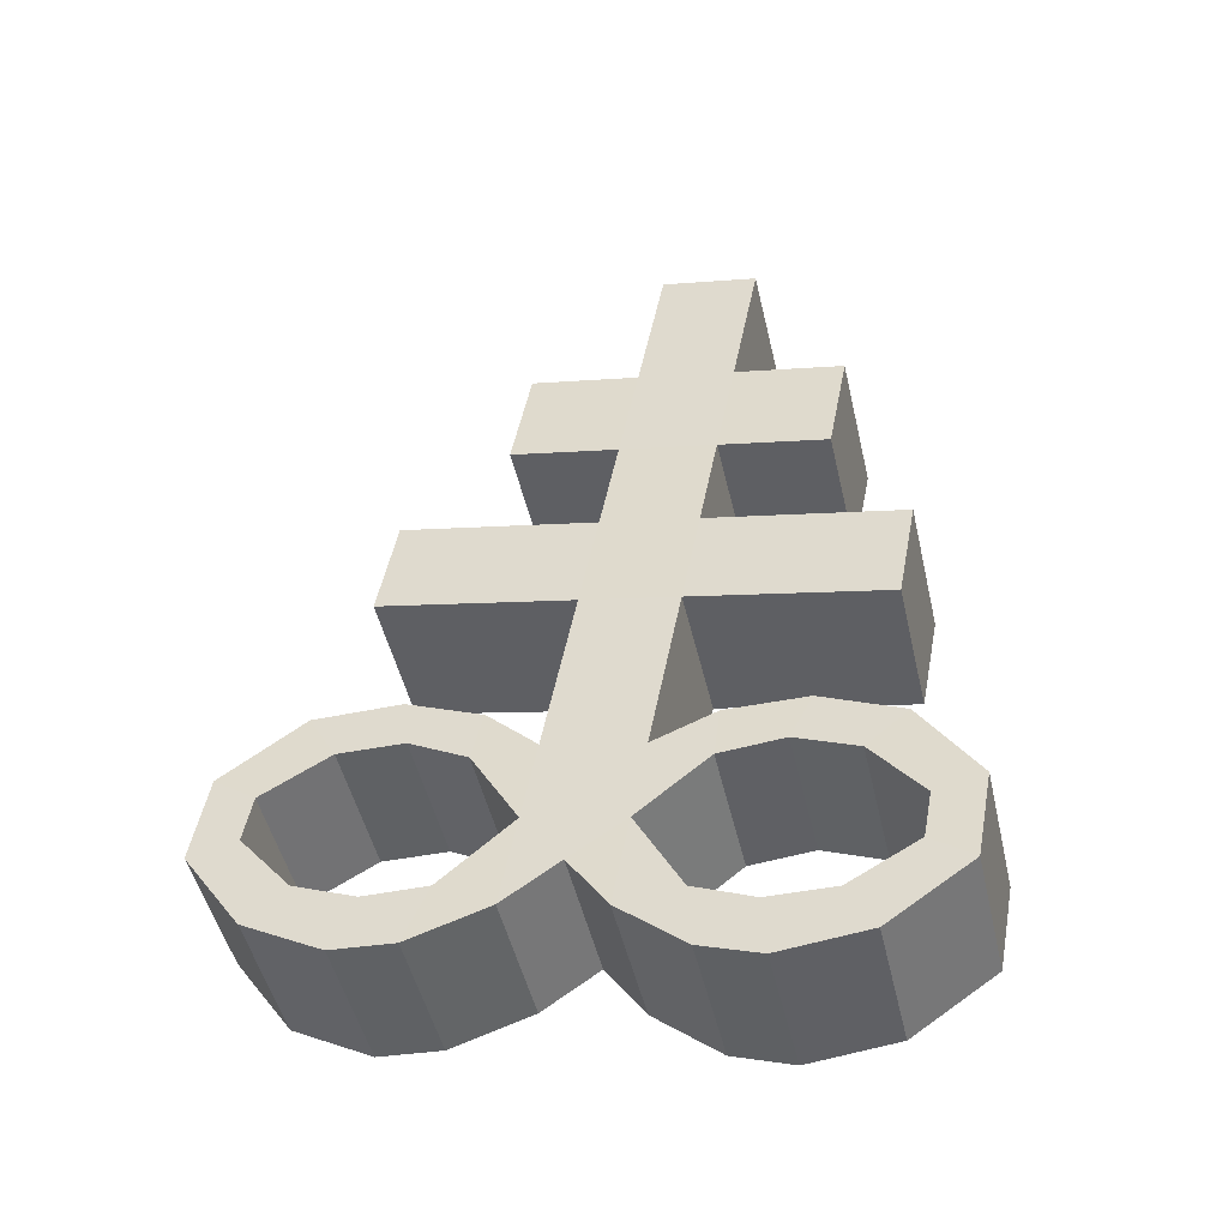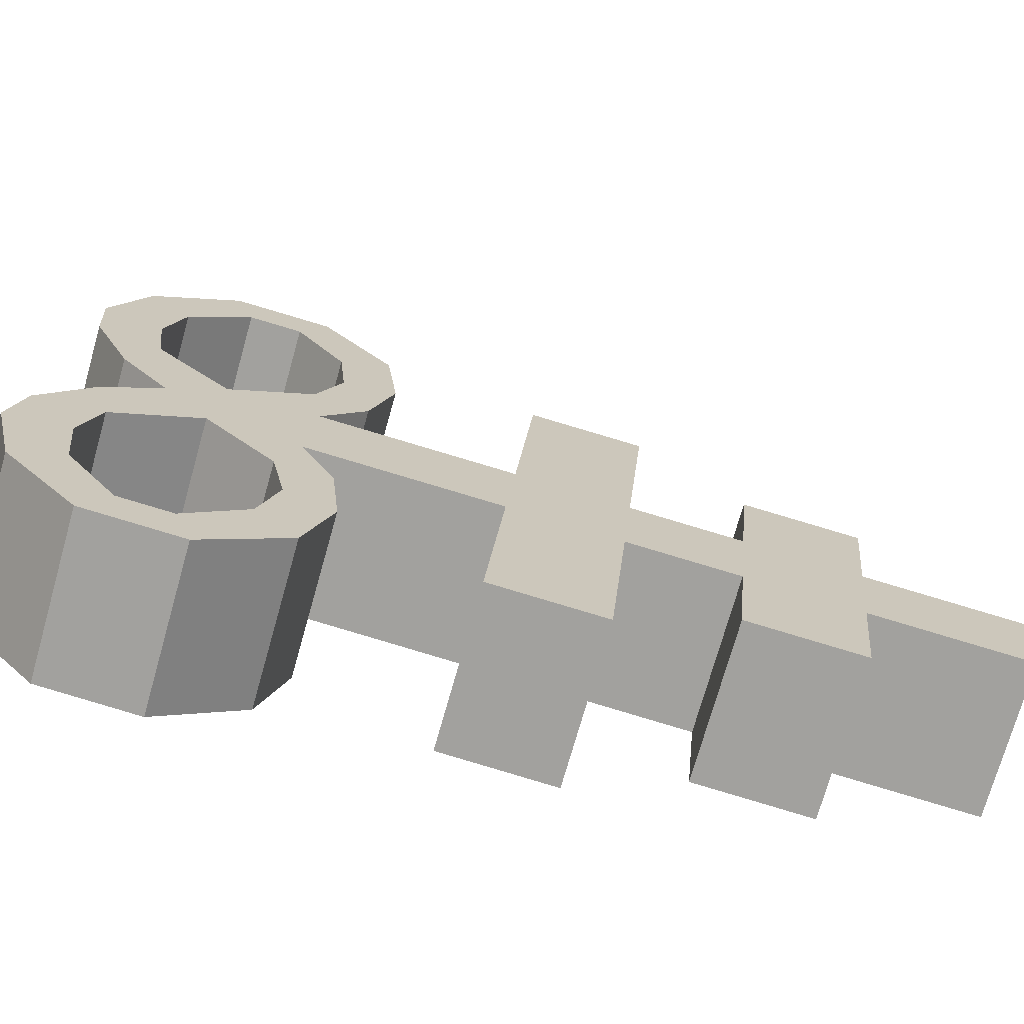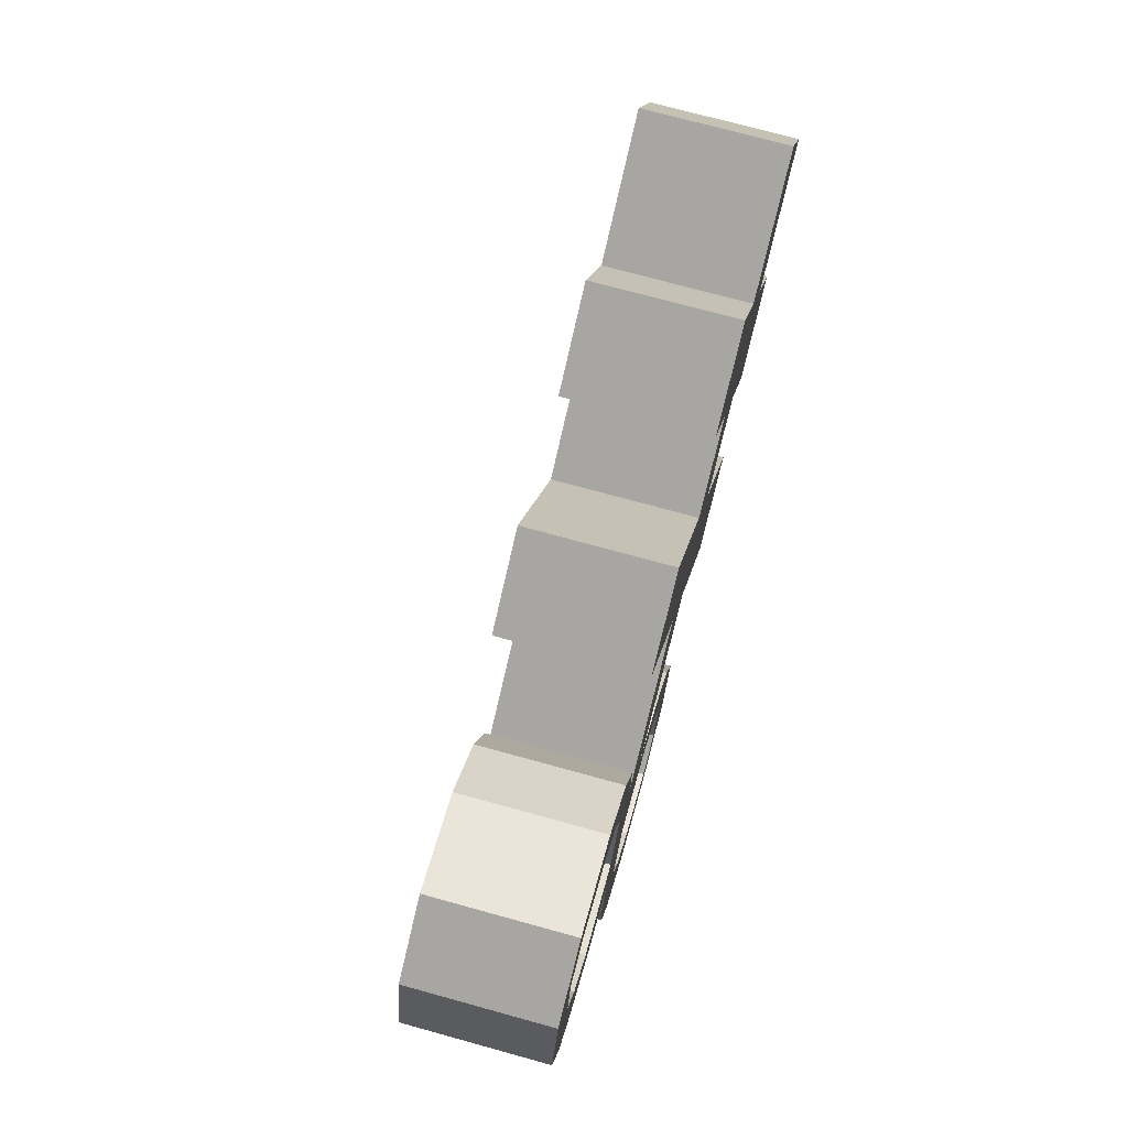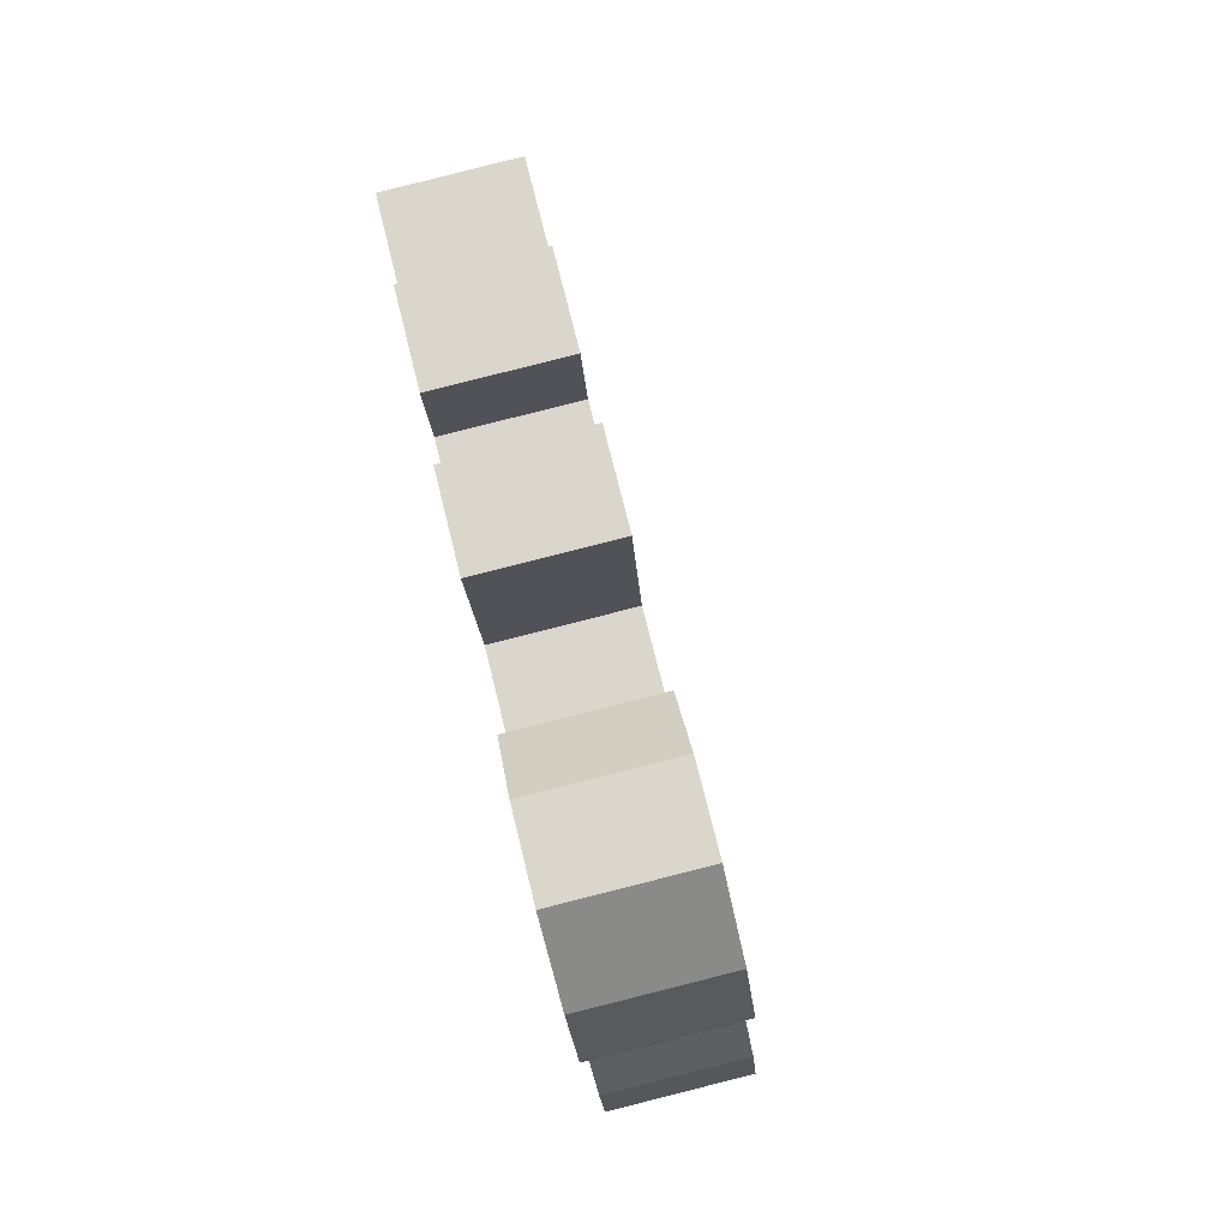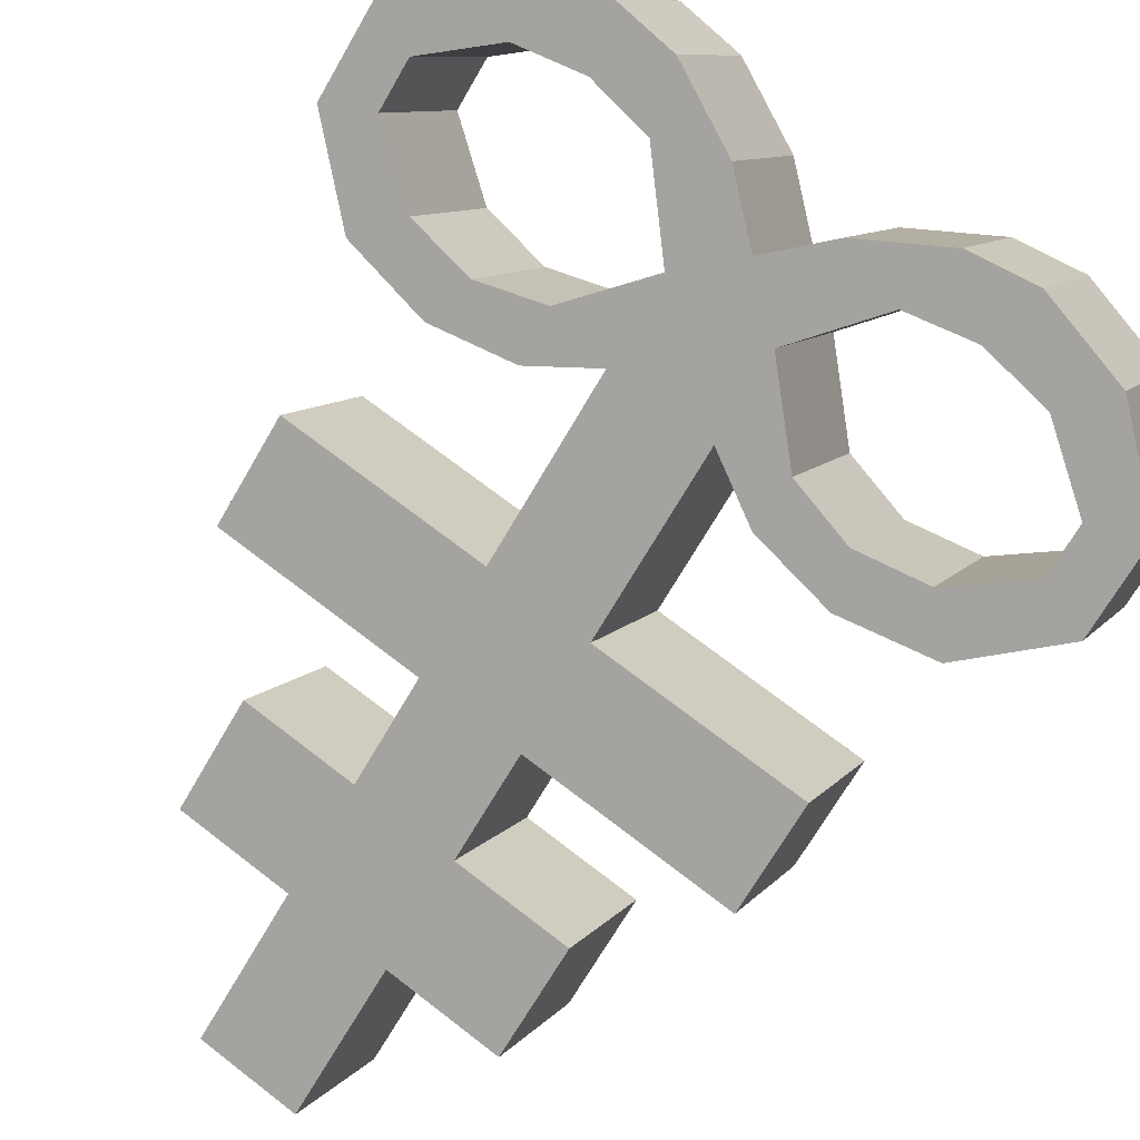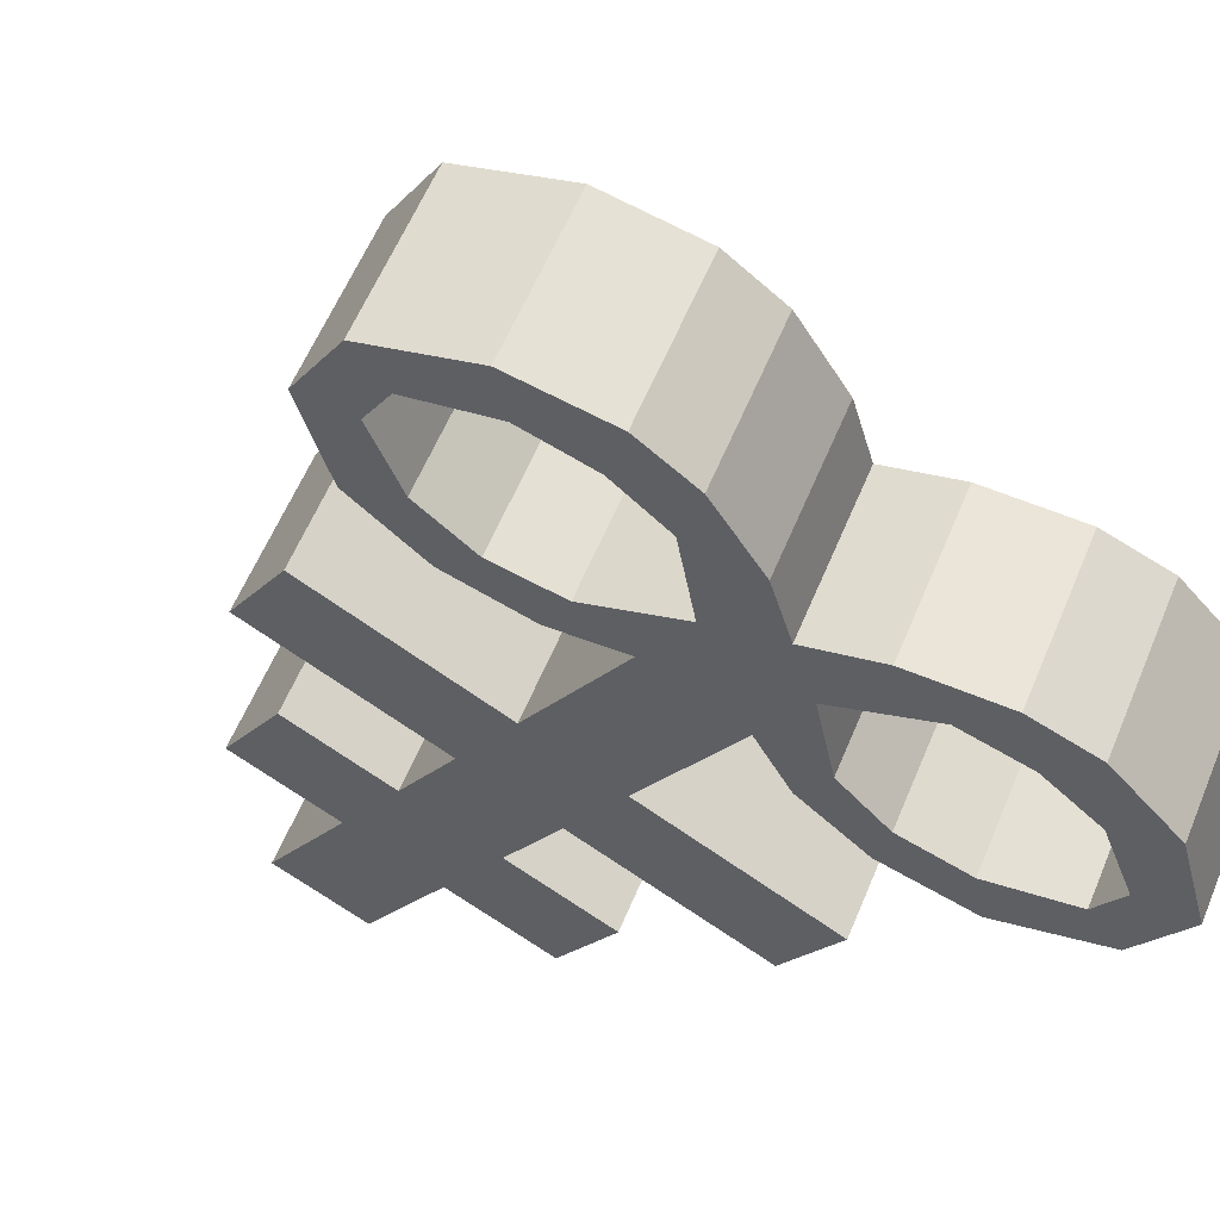
<metadata>
{"format":"obj","ext":"obj","renderer":"f3d","projection":"perspective","resolution":1024,"background":"white","views":[{"elev":-32.2,"azim":47.6,"up":"+Y"},{"elev":-15.6,"azim":87.2,"up":"+Z"},{"elev":6.6,"azim":131.0,"up":"+Y"},{"elev":-9.6,"azim":-54.2,"up":"+Y"},{"elev":-49.6,"azim":-29.2,"up":"+Z"},{"elev":-0.3,"azim":-26.7,"up":"+Z"}]}
</metadata>
<code>
o Brimstone_Cube.008
v -0.03052 7.505 -0.5437
v -0.05526 8.279 -0.7624
v 0.2223 7.617 -0.1775
v 0.1975 8.391 -0.3963
v -0.04091 7.831 -0.6356
v 0.2119 7.942 -0.2695
v -0.0206 7.195 -0.456
v 0.2322 7.307 -0.08981
v -0.0106 6.882 -0.3676
v 0.2422 6.994 -0.001397
v 0.006513 6.347 -0.2163
v 0.2593 6.458 0.1499
v 0.5107 7.573 -0.3634
v 0.2579 7.462 -0.7296
v 0.5003 7.899 -0.4554
v 0.2475 7.787 -0.8216
v 0.752 7.228 -0.4248
v 0.4992 7.117 -0.791
v 0.762 6.916 -0.3364
v 0.5092 6.804 -0.7026
v 0.01456 6.096 -0.1453
v 0.4062 6.545 0.02202
v 0.1534 6.434 -0.3442
v 0.4181 6.392 0.06039
v 0.1654 6.281 -0.3058
v 0.6119 6.559 -0.1243
v 0.3591 6.448 -0.4905
v 0.5791 6.422 -0.05982
v 0.3263 6.31 -0.426
v 0.8373 6.472 -0.2534
v 0.5845 6.361 -0.6196
v 0.7499 6.361 -0.159
v 0.4971 6.249 -0.5252
v 1.031 6.228 -0.3129
v 0.7786 6.117 -0.6791
v 0.9135 6.185 -0.2183
v 0.6607 6.073 -0.5845
v 0.7643 5.911 -0.03195
v 0.5115 5.8 -0.3982
v 0.8597 5.772 -0.05539
v 0.6069 5.66 -0.4216
v 0.5958 5.901 0.08756
v 0.343 5.789 -0.2787
v 0.6386 5.725 0.1115
v 0.3858 5.614 -0.2547
v 0.4319 5.962 0.1821
v 0.1791 5.85 -0.1841
v 0.4751 5.775 0.2093
v 0.2223 5.663 -0.1569
v 0.2674 6.207 0.2209
v 0.02355 5.814 -0.06563
v 0.2763 5.925 0.3005
v 0.7871 5.848 -0.6033
v 1.04 5.96 -0.2371
v 0.6654 5.928 -0.5434
v 0.9182 6.039 -0.1773
v -0.2852 7.543 -0.3795
v -0.3099 8.318 -0.5983
v -0.03239 7.655 -0.01333
v -0.05713 8.429 -0.2321
v -0.2956 7.869 -0.4715
v -0.04278 7.98 -0.1053
v -0.2753 7.233 -0.2919
v -0.02247 7.345 0.07432
v -0.2653 6.92 -0.2034
v -0.01247 7.032 0.1628
v -0.2482 6.385 -0.05212
v 0.004642 6.497 0.3141
v -0.3208 7.698 0.1726
v -0.5736 7.587 -0.1936
v -0.3312 8.024 0.0806
v -0.584 7.912 -0.2856
v -0.5422 7.423 0.4093
v -0.795 7.311 0.04317
v -0.5323 7.11 0.4978
v -0.785 6.998 0.1316
v -0.2401 6.134 0.01888
v -0.1492 6.629 0.38
v -0.402 6.517 0.01382
v -0.1515 6.478 0.4275
v -0.4043 6.366 0.06136
v -0.3579 6.705 0.5008
v -0.6107 6.593 0.1346
v -0.3159 6.556 0.5171
v -0.5687 6.445 0.1509
v -0.5798 6.685 0.66
v -0.8326 6.574 0.2938
v -0.4844 6.546 0.6366
v -0.7372 6.434 0.2704
v -0.7601 6.497 0.8418
v -1.013 6.386 0.4756
v -0.6383 6.418 0.7819
v -0.8911 6.306 0.4157
v -0.4701 6.097 0.7636
v -0.7228 5.985 0.3975
v -0.5574 5.985 0.858
v -0.8102 5.873 0.4918
v -0.2993 6.035 0.6645
v -0.552 5.924 0.2982
v -0.3312 5.871 0.7365
v -0.584 5.759 0.3704
v -0.1377 6.047 0.5493
v -0.3905 5.936 0.1831
v -0.1693 5.871 0.6246
v -0.4221 5.76 0.2585
v 0.01269 6.245 0.3851
v -0.2311 5.852 0.09852
v 0.02168 5.964 0.4647
v 0.1444 6.088 0.342
v -0.1084 5.977 -0.02421
v -1.004 6.118 0.5514
v -0.7515 6.229 0.9176
v -0.8864 6.161 0.4568
v -0.6336 6.273 0.8229
f 5 2 4 6
f 62 6 4 60
f 59 64 8 3
f 2 58 60 4
f 1 3 8 7
f 59 3 6 62
f 9 10 12 11
f 7 63 57 1
f 64 66 10 8
f 110 77 67 11 21
f 14 16 15 13
f 18 17 19 20
f 6 3 13 15
f 5 6 15 16
f 8 10 19 17
f 1 5 16 14
f 7 8 17 18
f 9 7 18 20
f 10 9 20 19
f 3 1 14 13
f 50 109 52
f 12 50 24 22
f 40 41 53 54
f 24 25 29 28
f 25 23 27 29
f 21 11 23 25
f 11 12 22 23
f 50 21 25 24
f 29 27 31 33
f 23 22 26 27
f 22 24 28 26
f 28 29 33 32
f 27 26 30 31
f 26 28 32 30
f 46 48 44 42
f 33 31 35 37
f 32 33 37 36
f 31 30 34 35
f 30 32 36 34
f 41 39 55 53
f 38 40 54 56
f 39 38 56 55
f 42 44 40 38
f 43 42 38 39
f 49 47 43 45
f 45 43 39 41
f 44 45 41 40
f 51 21 47 49
f 21 50 46 47
f 52 51 49 48
f 48 49 45 44
f 66 68 12 10
f 11 67 65 9
f 9 65 63 7
f 1 57 61 5
f 5 61 58 2
f 110 51 52 109
f 50 52 48 46
f 47 46 42 43
f 36 37 55 56
f 34 36 56 54
f 35 34 54 53
f 37 35 53 55
f 110 21 51
f 107 110 109 108
f 61 62 60 58
f 57 63 64 59
f 65 67 68 66
f 70 69 71 72
f 74 76 75 73
f 62 71 69 59
f 61 72 71 62
f 64 73 75 66
f 57 70 72 61
f 63 74 73 64
f 65 76 74 63
f 66 75 76 65
f 59 69 70 57
f 106 108 109
f 68 78 80 106
f 96 112 111 97
f 80 84 85 81
f 81 85 83 79
f 77 81 79 67
f 67 79 78 68
f 106 80 81 77
f 85 89 87 83
f 79 83 82 78
f 78 82 84 80
f 84 88 89 85
f 83 87 86 82
f 82 86 88 84
f 102 98 100 104
f 89 93 91 87
f 88 92 93 89
f 87 91 90 86
f 86 90 92 88
f 97 111 113 95
f 94 114 112 96
f 95 113 114 94
f 98 94 96 100
f 99 95 94 98
f 105 101 99 103
f 101 97 95 99
f 100 96 97 101
f 107 105 103 77
f 77 103 102 106
f 108 104 105 107
f 104 100 101 105
f 106 102 104 108
f 103 99 98 102
f 92 114 113 93
f 90 112 114 92
f 91 111 112 90
f 93 113 111 91
f 110 107 77
f 68 106 109 50 12

</code>
